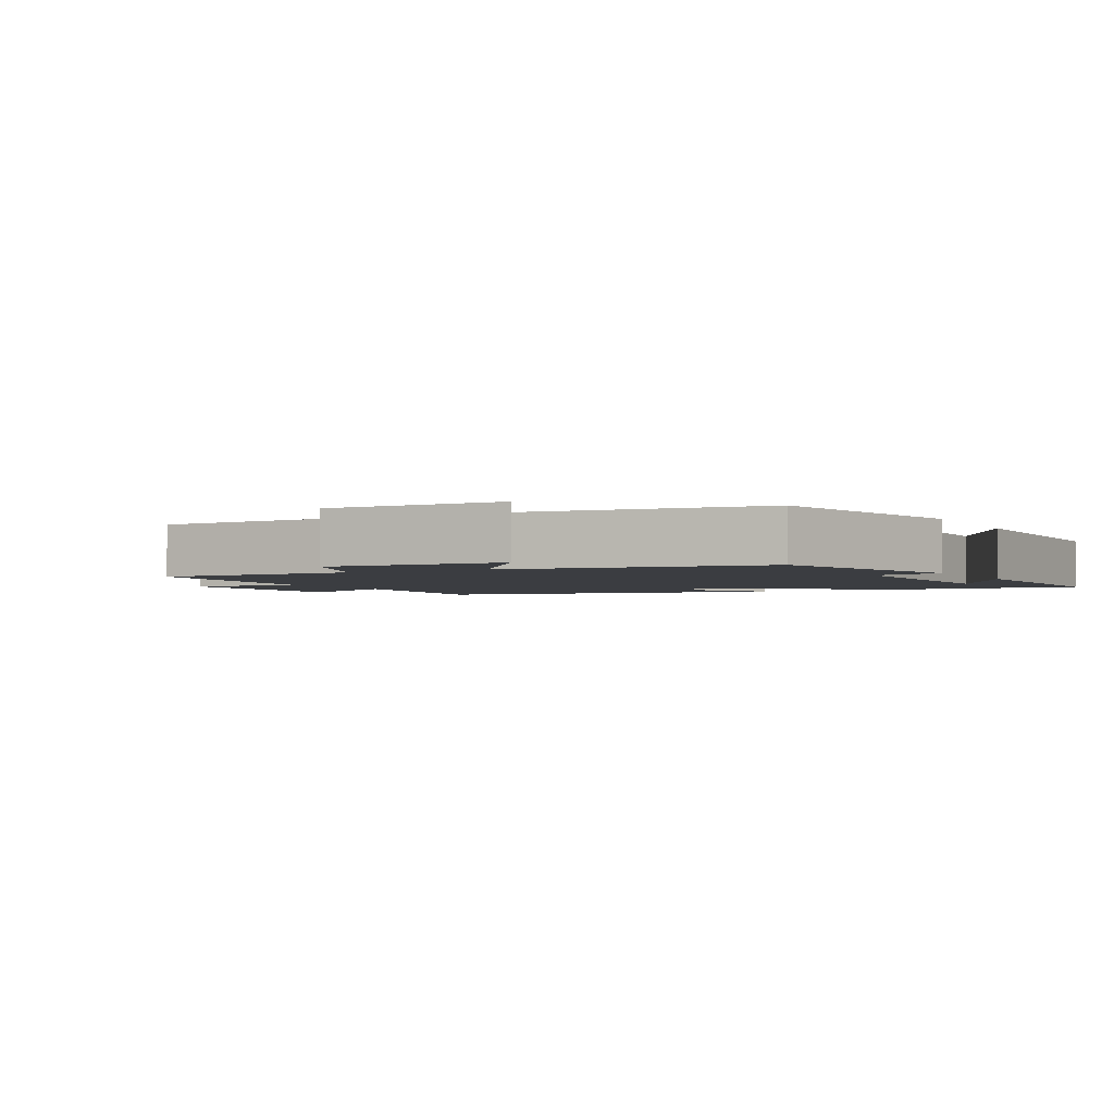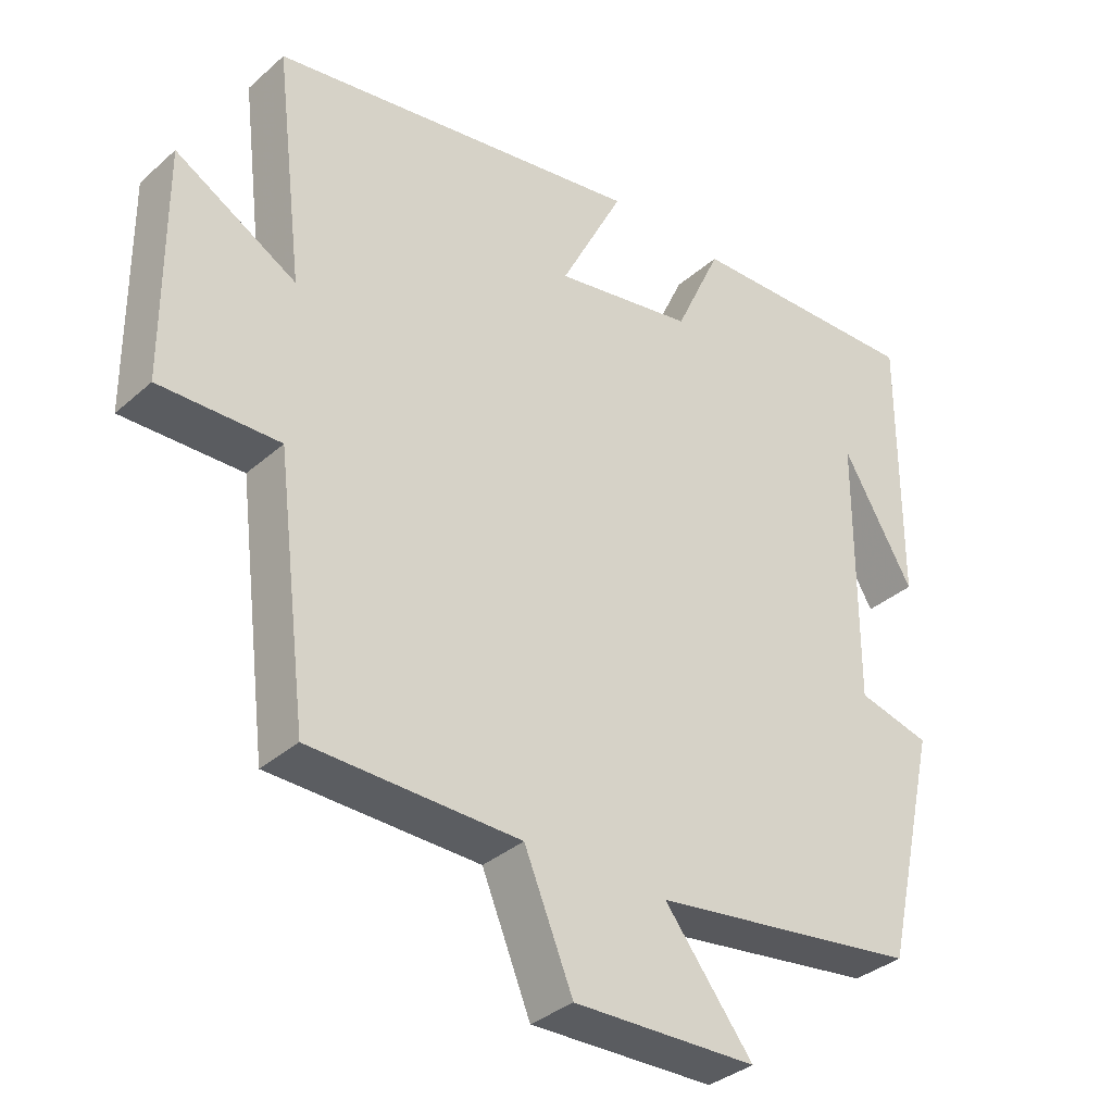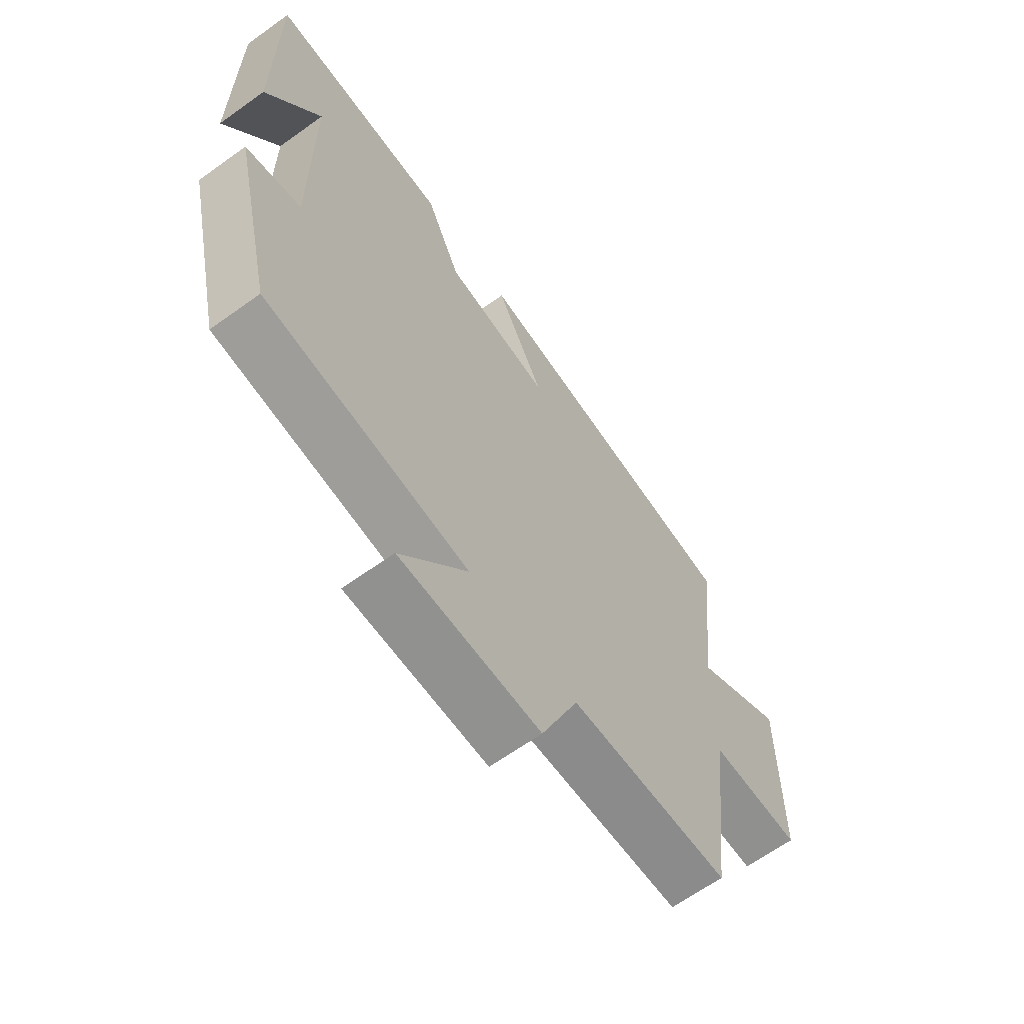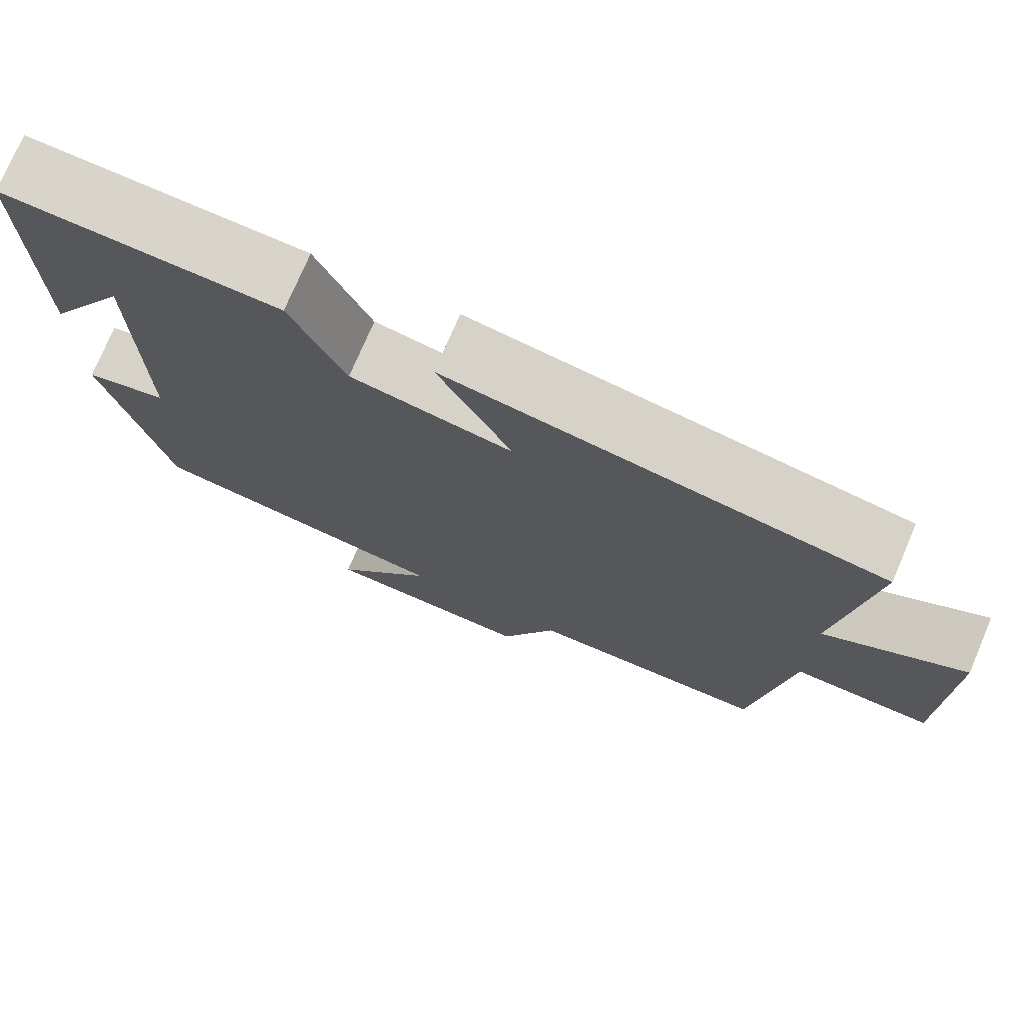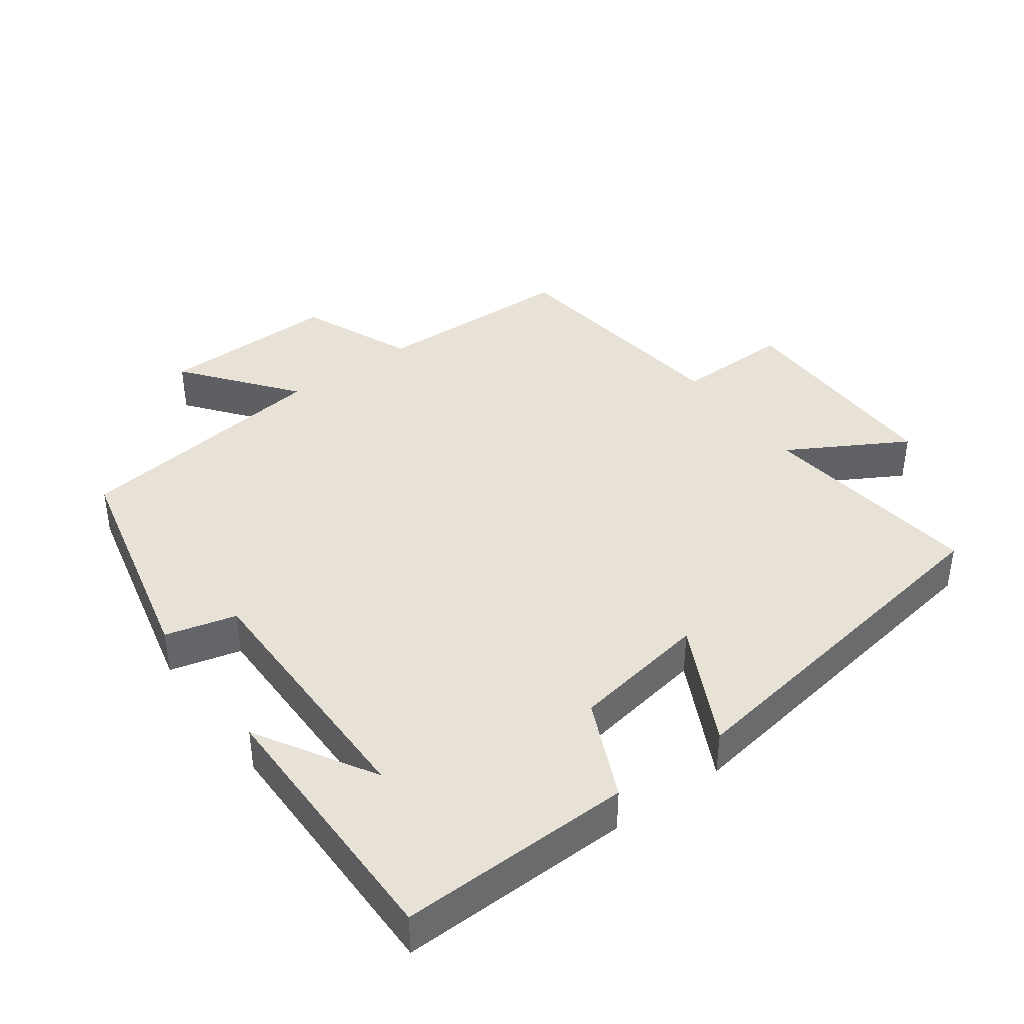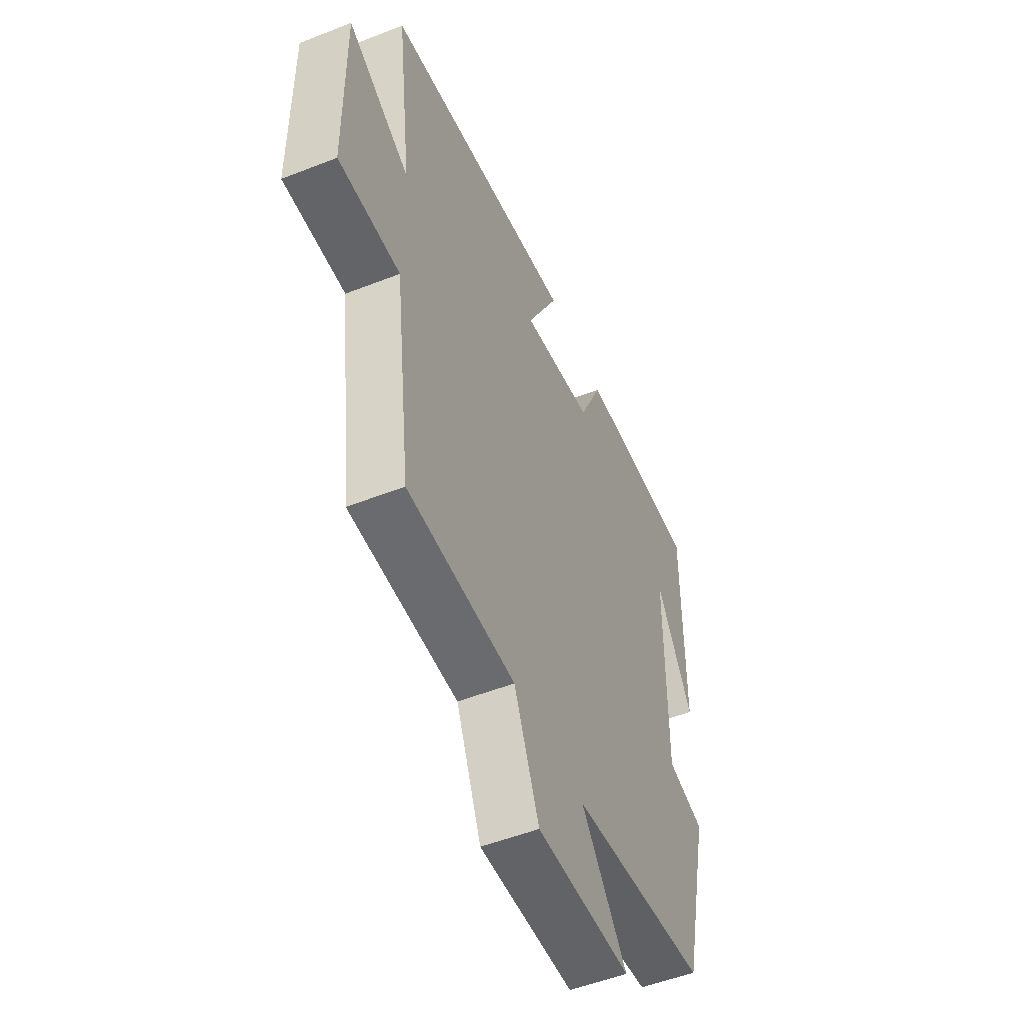
<metadata>
{"format":"obj","ext":"obj","renderer":"f3d","projection":"perspective","resolution":1024,"background":"white","views":[{"elev":-2.6,"azim":-151.7,"up":"+Y"},{"elev":-34.8,"azim":139.3,"up":"+Z"},{"elev":-64.9,"azim":-54.1,"up":"+Z"},{"elev":74.9,"azim":23.1,"up":"+Z"},{"elev":40.1,"azim":-36.1,"up":"+Y"},{"elev":-52.2,"azim":113.0,"up":"+Z"}]}
</metadata>
<code>
v 0.54 0.07 0.416
v 0.5 0.07 0.088
v 0.671 0.07 0.185
v 0.669 0.07 -0.141
v 0.5 0.07 -0.138
v 0.456 0.07 -0.493
v 0.16 0.07 -0.5
v 0.091 0.07 -0.666
v -0.169 0.07 -0.66
v -0.044 0.07 -0.5
v -0.423 0.07 -0.449
v -0.5 0.07 -0.117
v -0.397 0.07 -0.091
v -0.399 0.07 0.291
v -0.5 0.07 0.119
v -0.502 0.07 0.509
v -0.164 0.07 0.5
v -0.098 0.07 0.356
v 0.1 0.07 0.322
v 0.01 0.07 0.5
v 0.54 0 0.416
v 0.5 0 0.088
v 0.671 0 0.185
v 0.669 0 -0.141
v 0.5 0 -0.138
v 0.456 0 -0.493
v 0.16 0 -0.5
v 0.091 0 -0.666
v -0.169 0 -0.66
v -0.044 0 -0.5
v -0.423 0 -0.449
v -0.5 0 -0.117
v -0.397 0 -0.091
v -0.399 0 0.291
v -0.5 0 0.119
v -0.502 0 0.509
v -0.164 0 0.5
v -0.098 0 0.356
v 0.1 0 0.322
v 0.01 0 0.5
f 19 20 1 2
f 18 19 2
f 16 17 18
f 16 18 2
f 14 15 16
f 14 16 2
f 13 14 2
f 12 13 2
f 11 12 2
f 10 11 2
f 7 8 9 10
f 7 10 2
f 6 7 2
f 5 6 2
f 2 3 4 5
f 22 21 40 39
f 22 39 38
f 38 37 36
f 22 38 36
f 36 35 34
f 22 36 34
f 22 34 33
f 22 33 32
f 22 32 31
f 22 31 30
f 30 29 28 27
f 22 30 27
f 22 27 26
f 22 26 25
f 25 24 23 22
f 1 21 22 2
f 2 22 23 3
f 3 23 24 4
f 4 24 25 5
f 5 25 26 6
f 6 26 27 7
f 7 27 28 8
f 8 28 29 9
f 9 29 30 10
f 10 30 31 11
f 11 31 32 12
f 12 32 33 13
f 13 33 34 14
f 14 34 35 15
f 15 35 36 16
f 16 36 37 17
f 17 37 38 18
f 18 38 39 19
f 19 39 40 20
f 20 40 21 1

</code>
